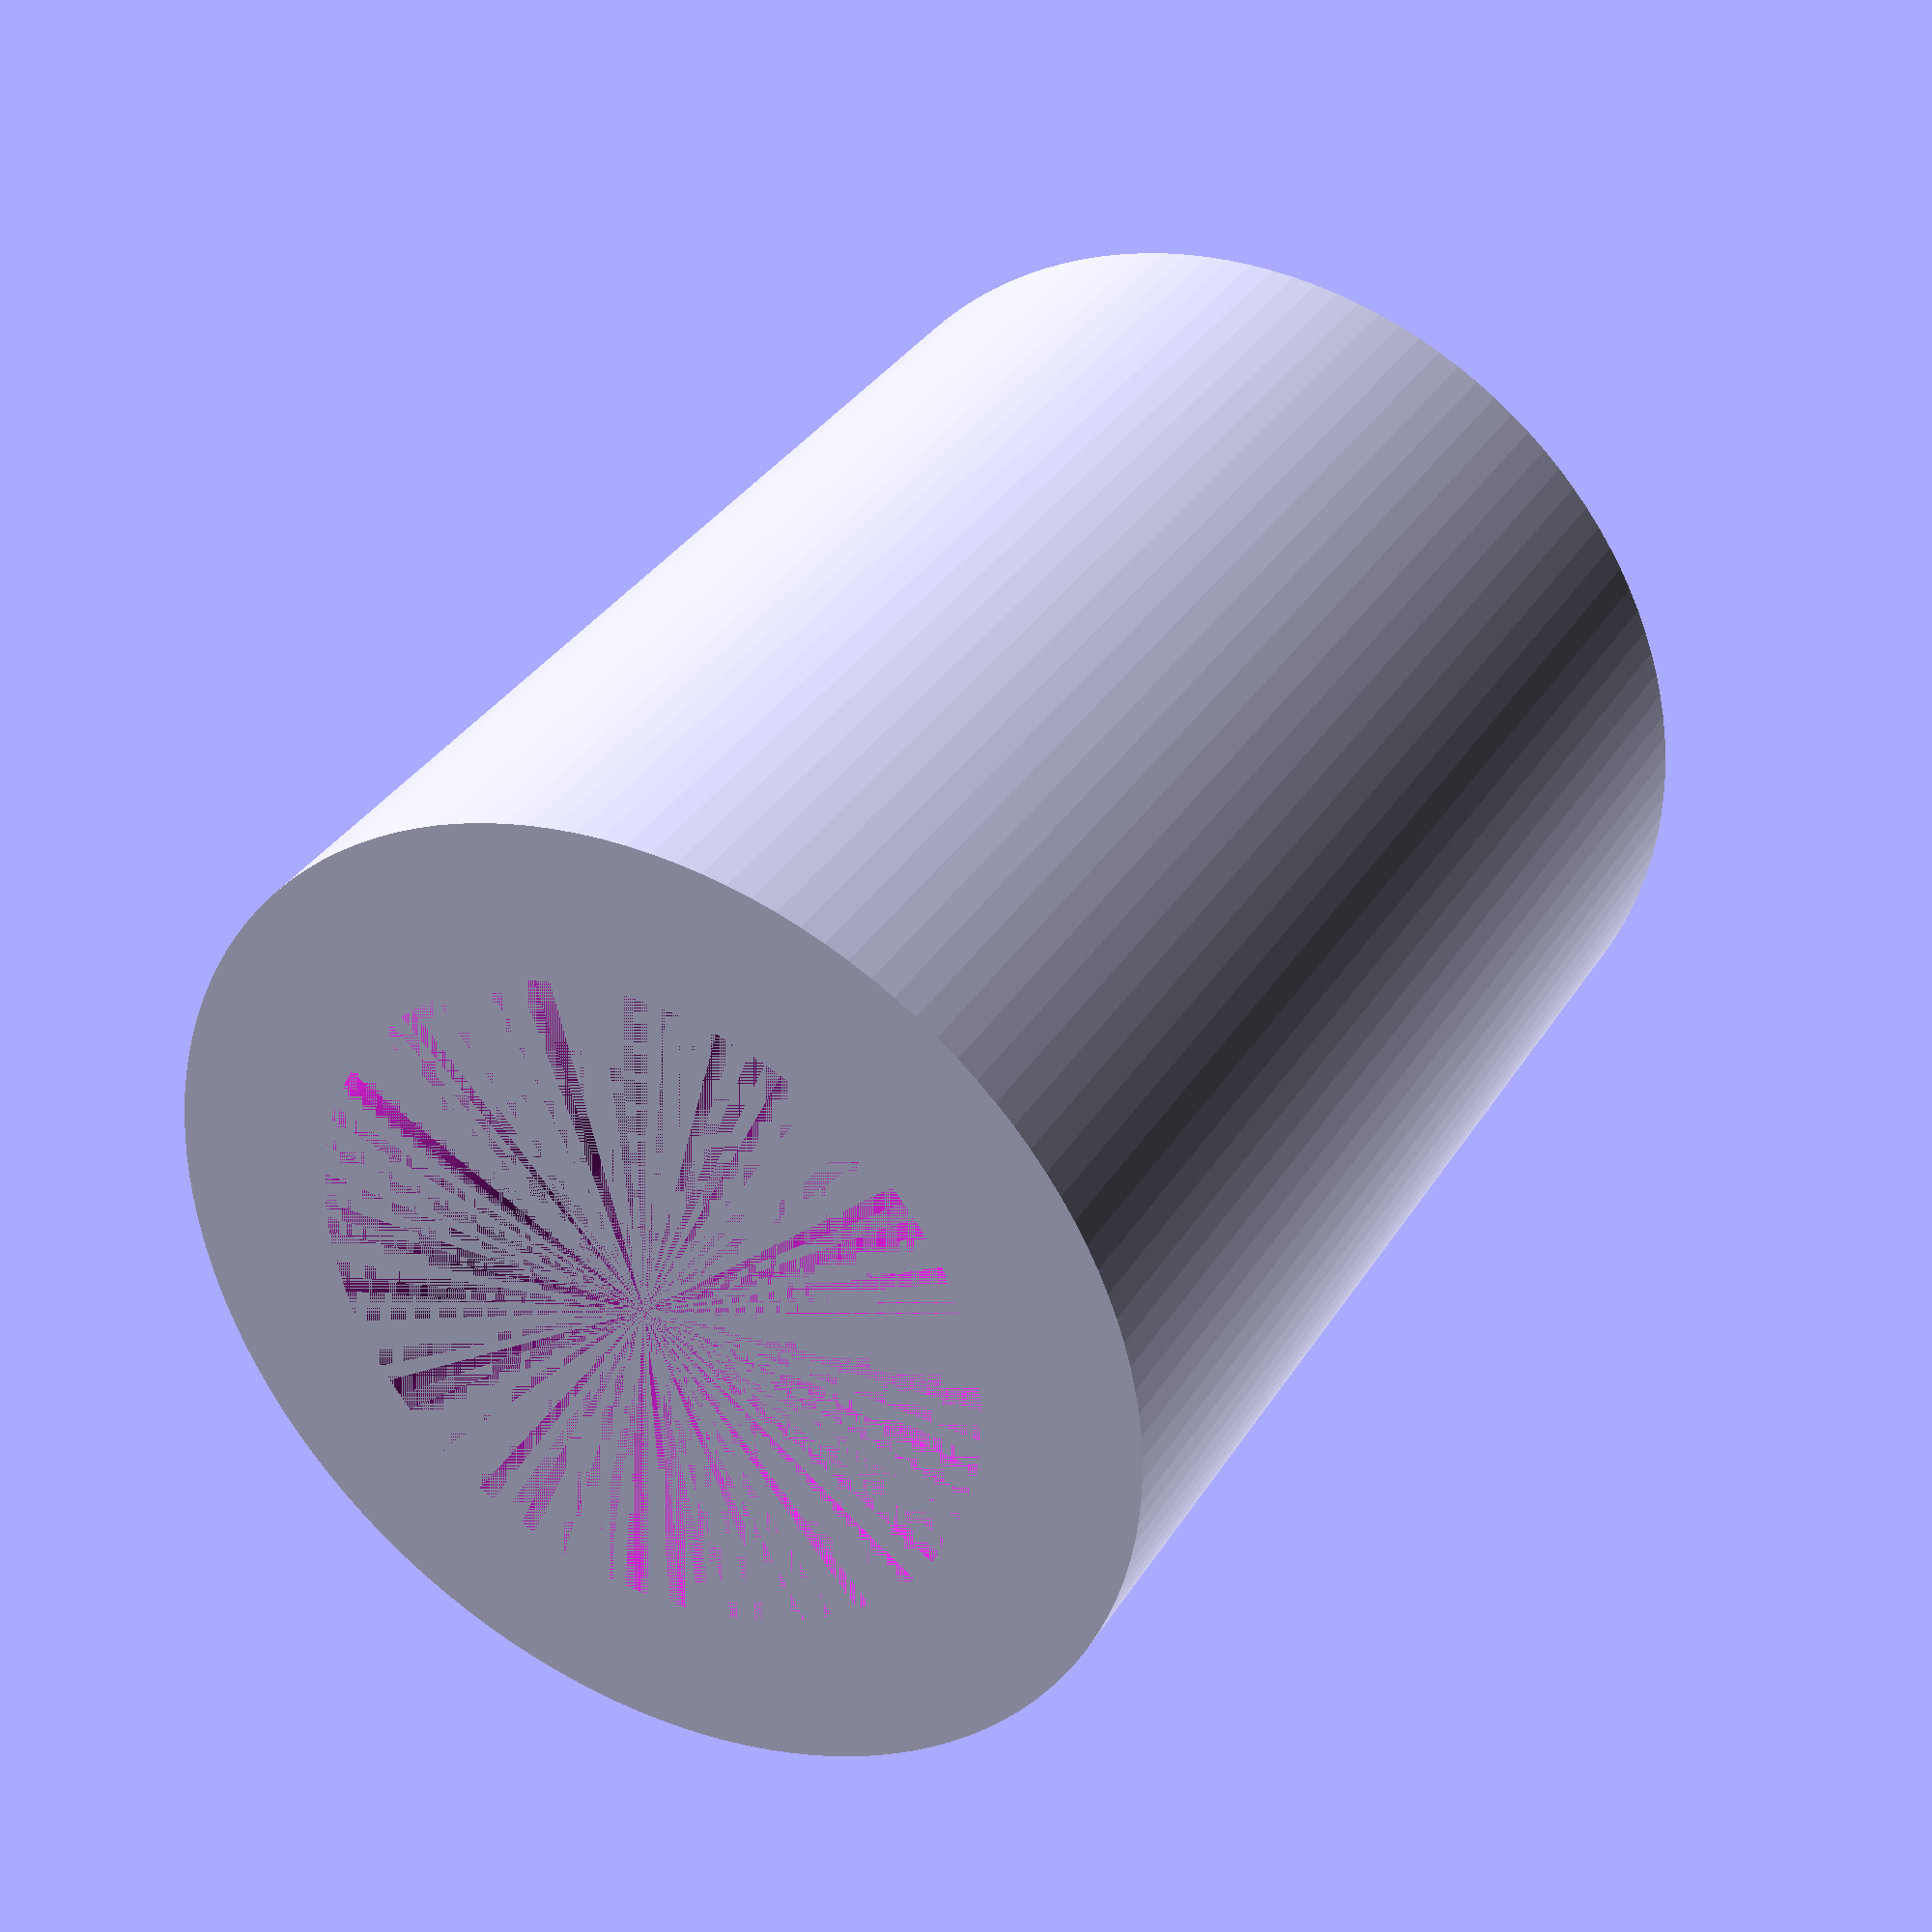
<openscad>
$fn = 128;

height = 10;
outerDiameter = 8;
innerDiameter = 5.5;

difference() {
    cylinder(h = height, d = outerDiameter, center = true);
    cylinder(h = height, d = innerDiameter, center = true);
}
</openscad>
<views>
elev=145.8 azim=231.1 roll=152.3 proj=p view=solid
</views>
